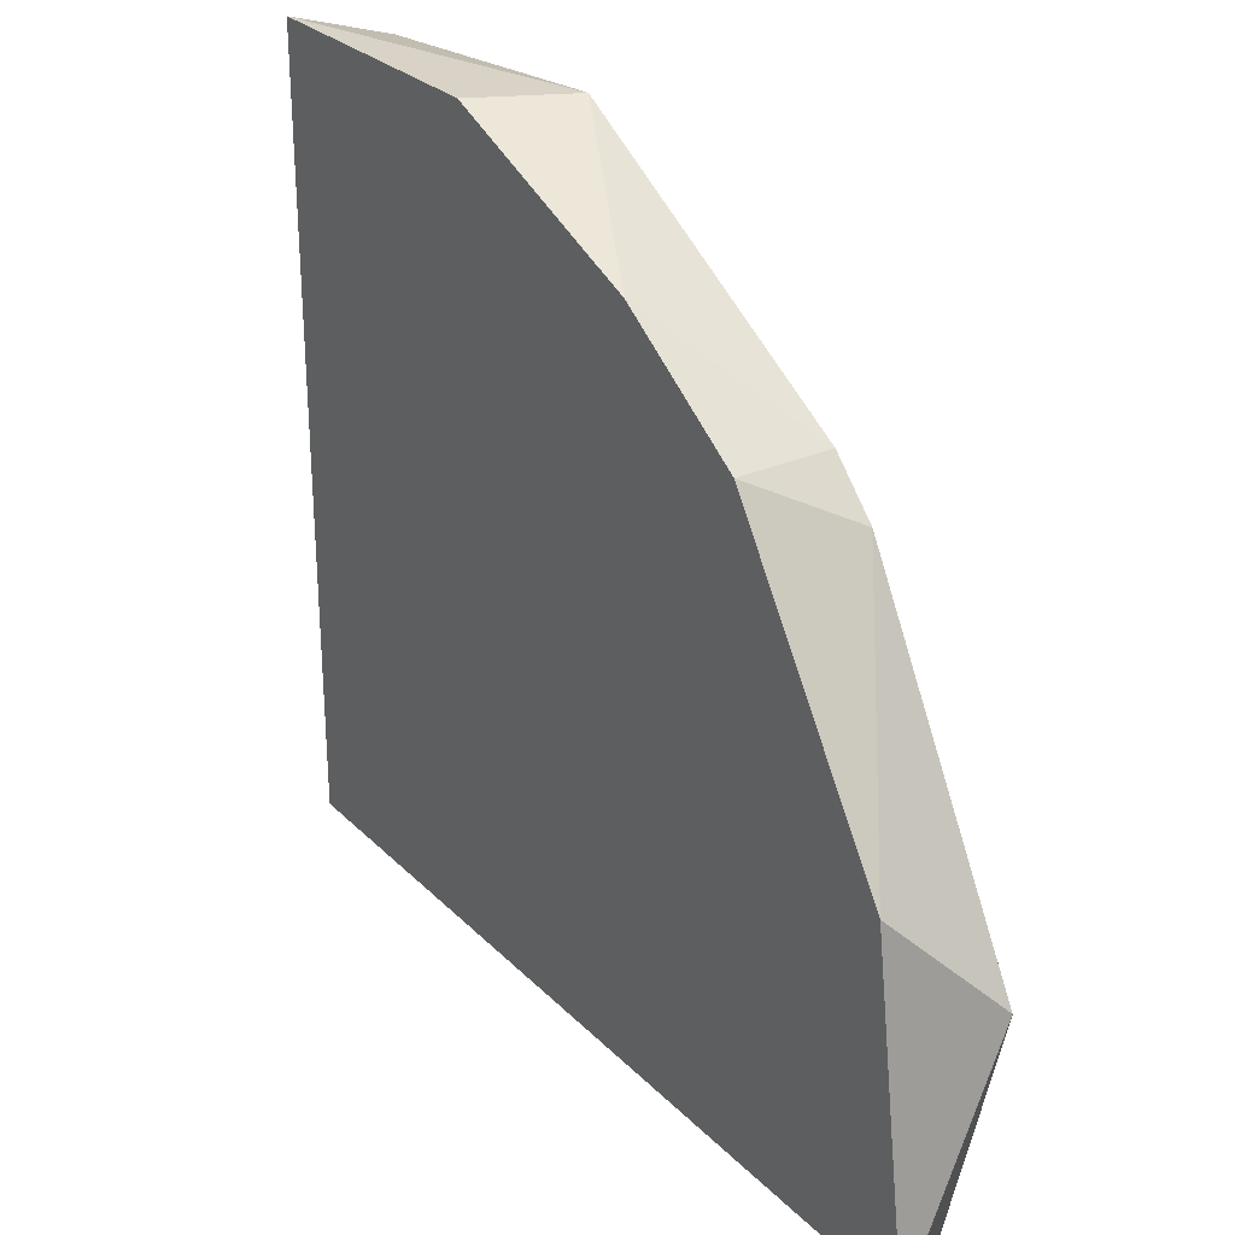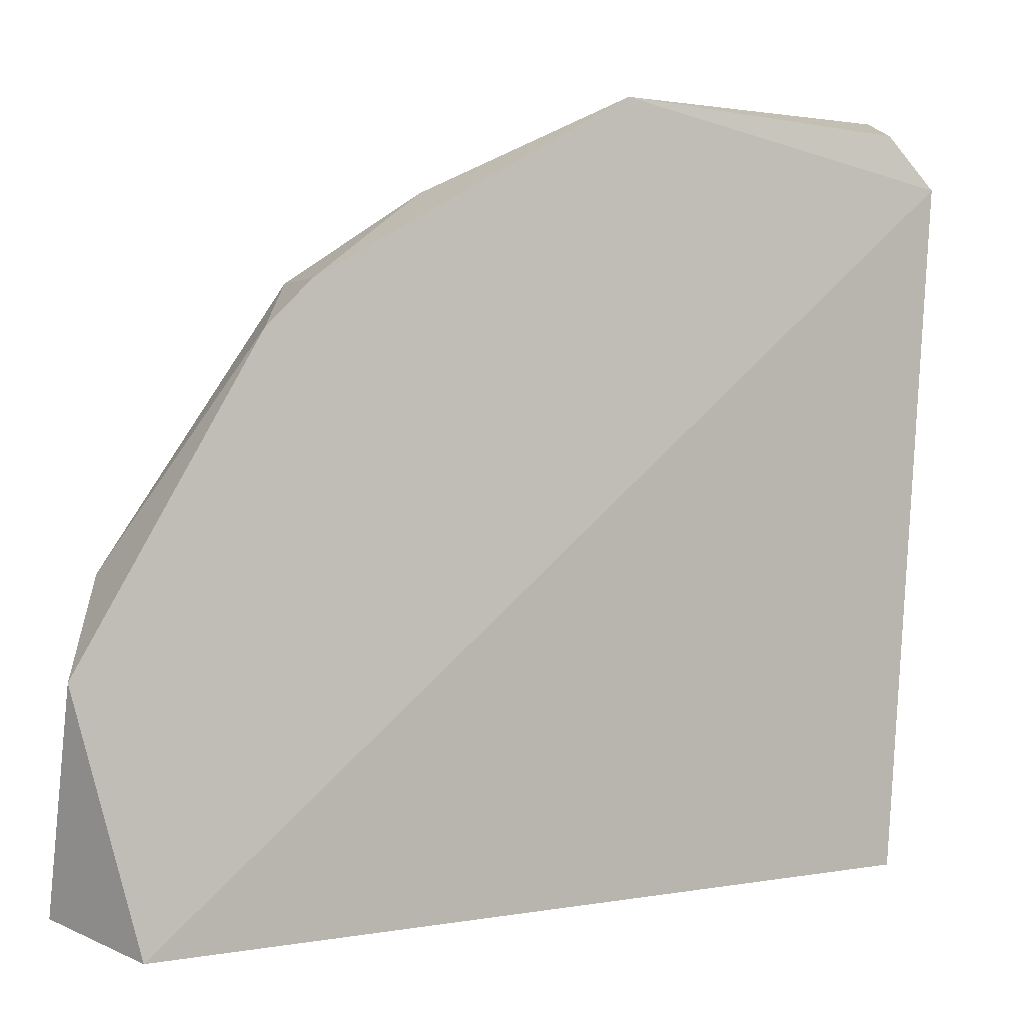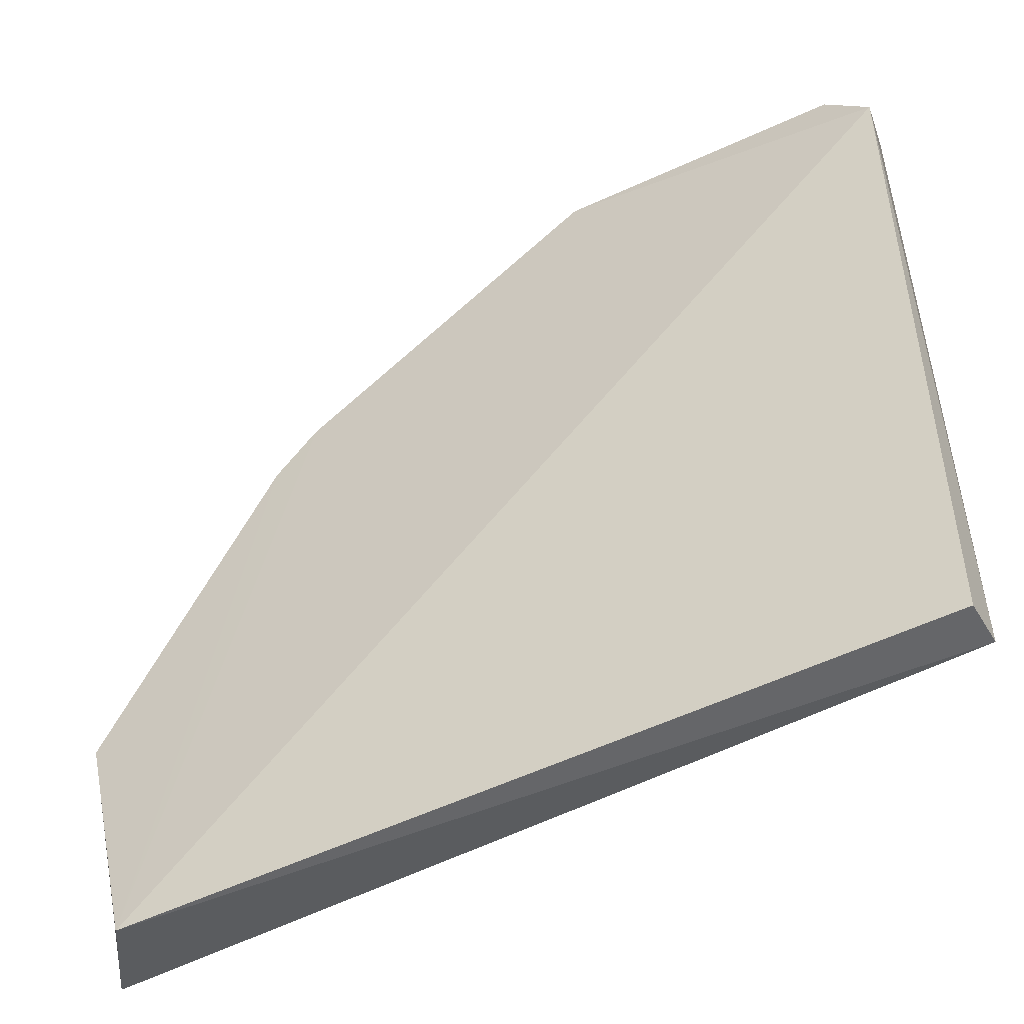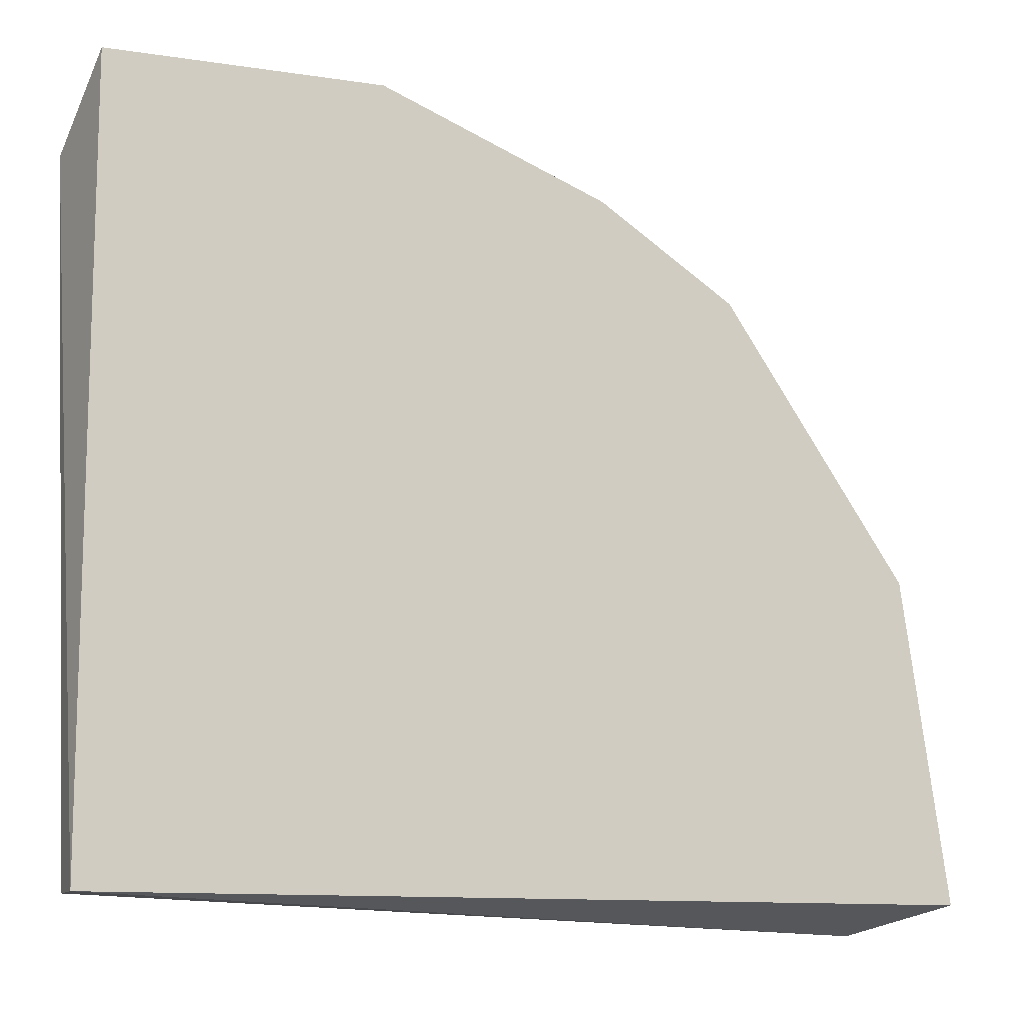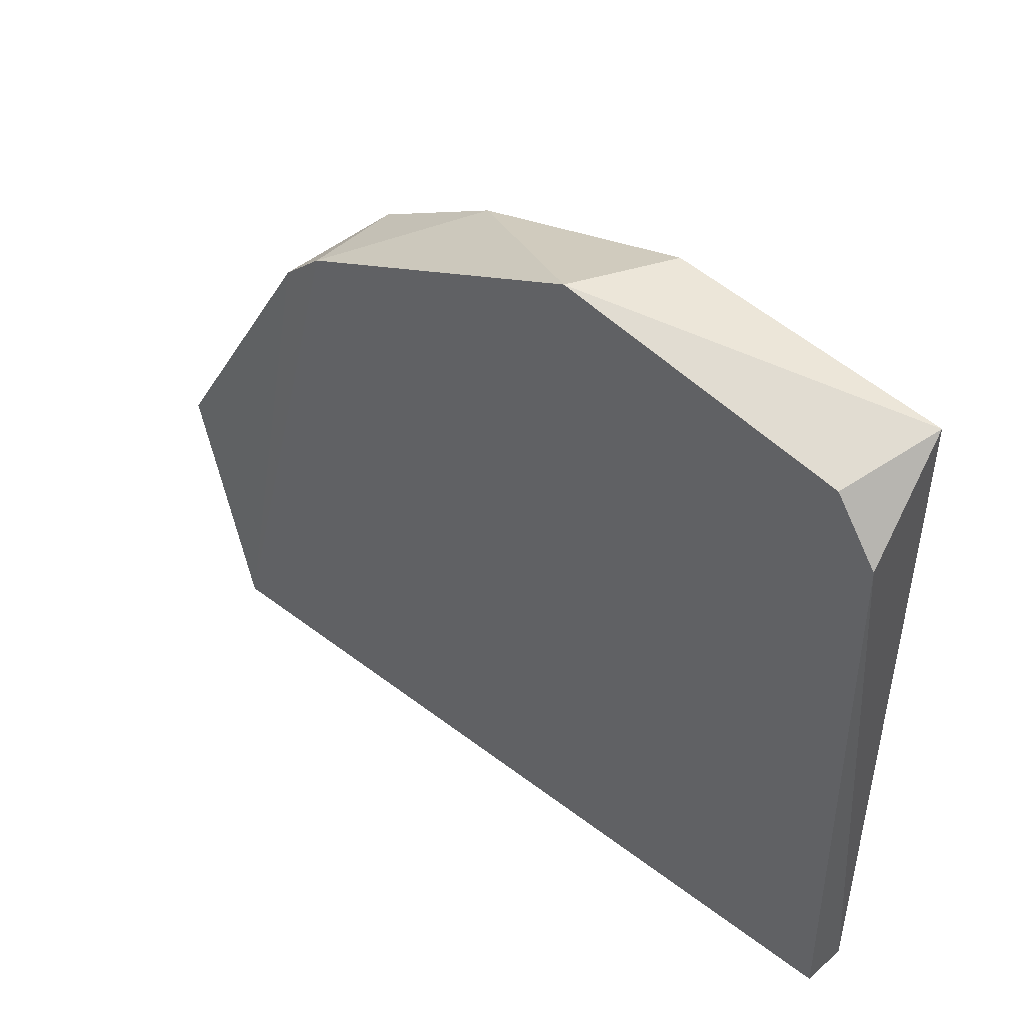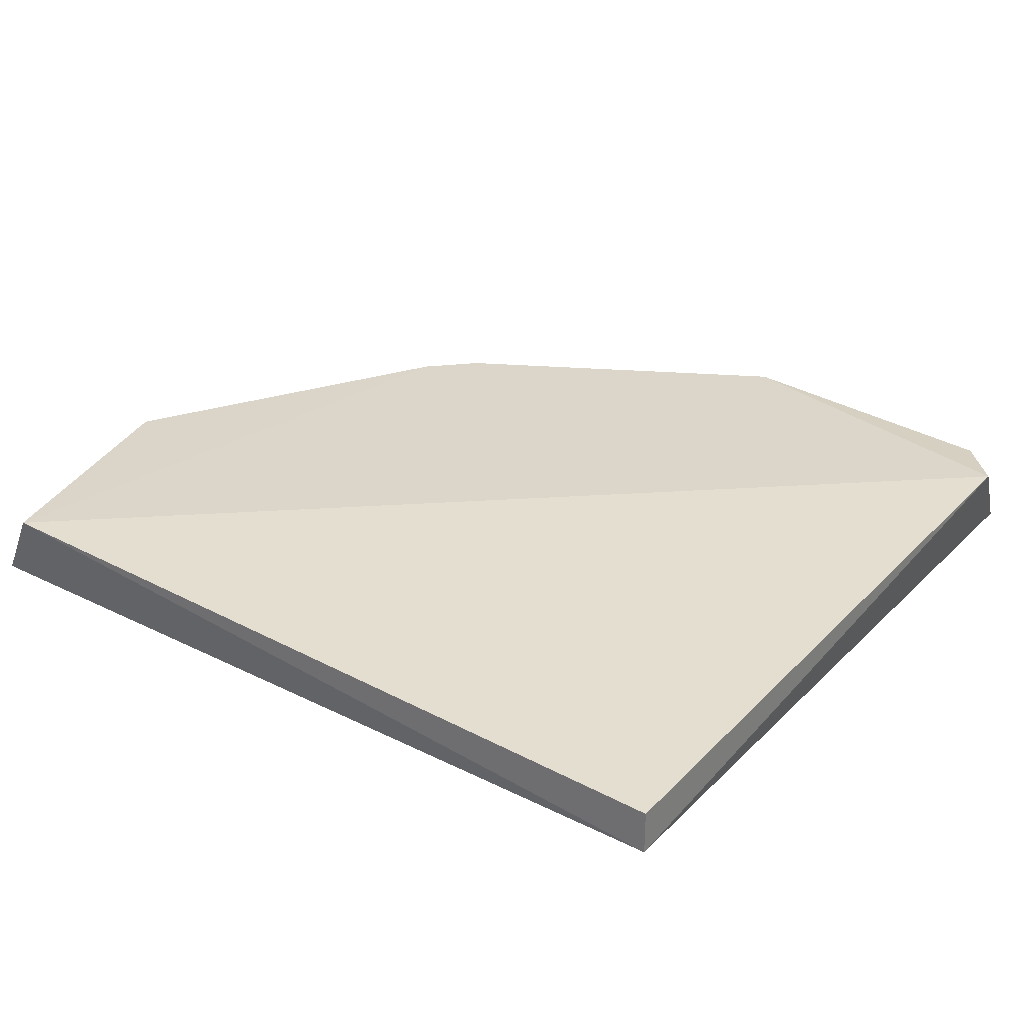
<metadata>
{"format":"obj","ext":"obj","renderer":"f3d","projection":"perspective","resolution":1024,"background":"white","views":[{"elev":27.8,"azim":55.6,"up":"+Z"},{"elev":1.8,"azim":158.0,"up":"+Z"},{"elev":-50.6,"azim":-149.9,"up":"+Z"},{"elev":-11.7,"azim":-20.1,"up":"+Z"},{"elev":48.8,"azim":-134.9,"up":"+Z"},{"elev":30.3,"azim":-144.1,"up":"+Y"}]}
</metadata>
<code>
v 0.1386 -0.3374 0.1498
v -0.01888 -0.3599 0.003629
v -0.01888 -0.3599 0.1948
v 0.1948 -0.3599 0.003629
v 0.1784 -0.3366 -0.003317
v -0.02383 -0.3369 0.1757
v 0.1386 -0.3599 0.1498
v -0.01888 -0.3487 0.003629
v 0.05985 -0.3374 0.1948
v 0.1948 -0.3374 0.05987
v 0.04862 -0.3599 0.1948
v 0.1835 -0.3599 0.08236
v -0.01231 -0.3381 0.1889
v 0.1048 -0.3599 0.1723
v 0.1498 -0.3374 0.1386
f 12 10 15
f 3 2 4
f 4 2 5
f 2 3 6
f 1 5 6
f 3 4 7
f 5 2 8
f 2 6 8
f 6 5 8
f 1 6 9
f 4 5 10
f 3 7 11
f 9 3 11
f 7 4 12
f 4 10 12
f 6 3 13
f 9 6 13
f 3 9 13
f 7 1 14
f 1 9 14
f 11 7 14
f 9 11 14
f 5 1 15
f 1 7 15
f 10 5 15
f 7 12 15

</code>
